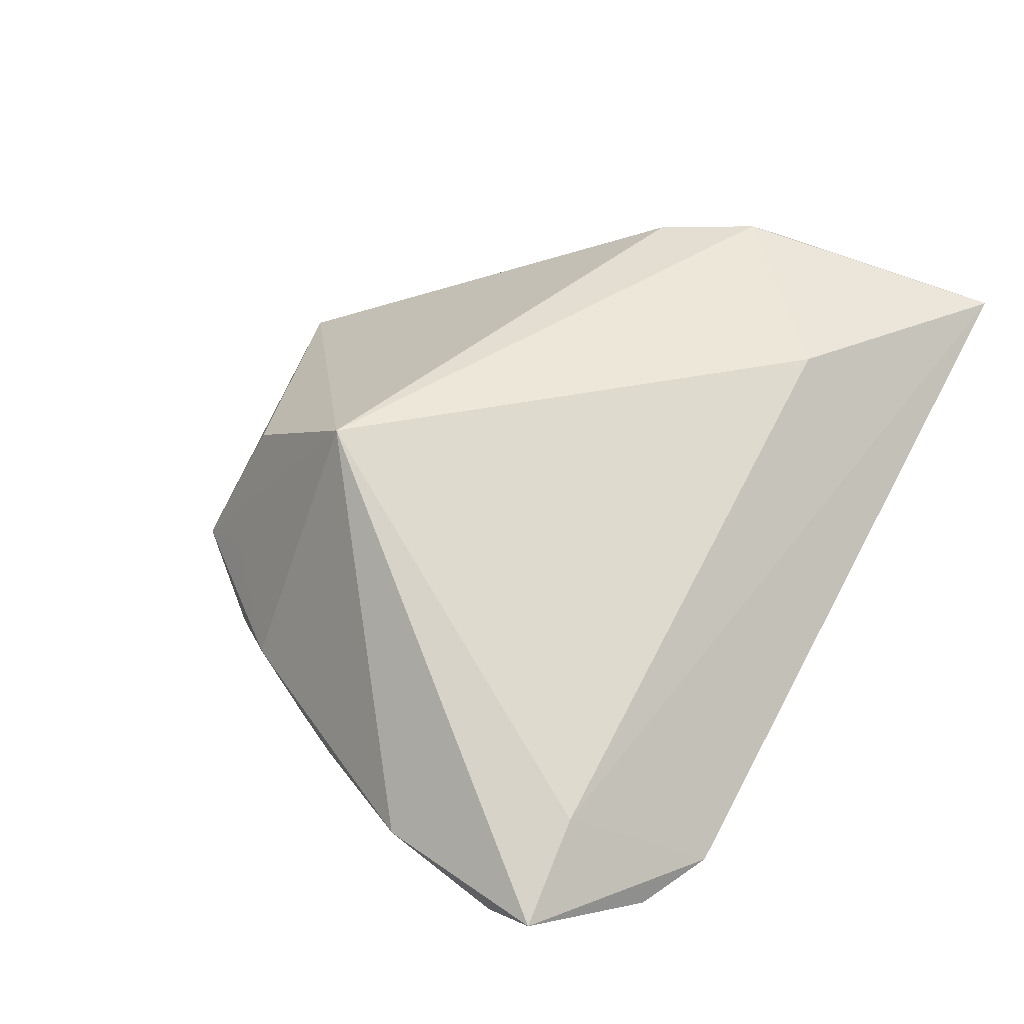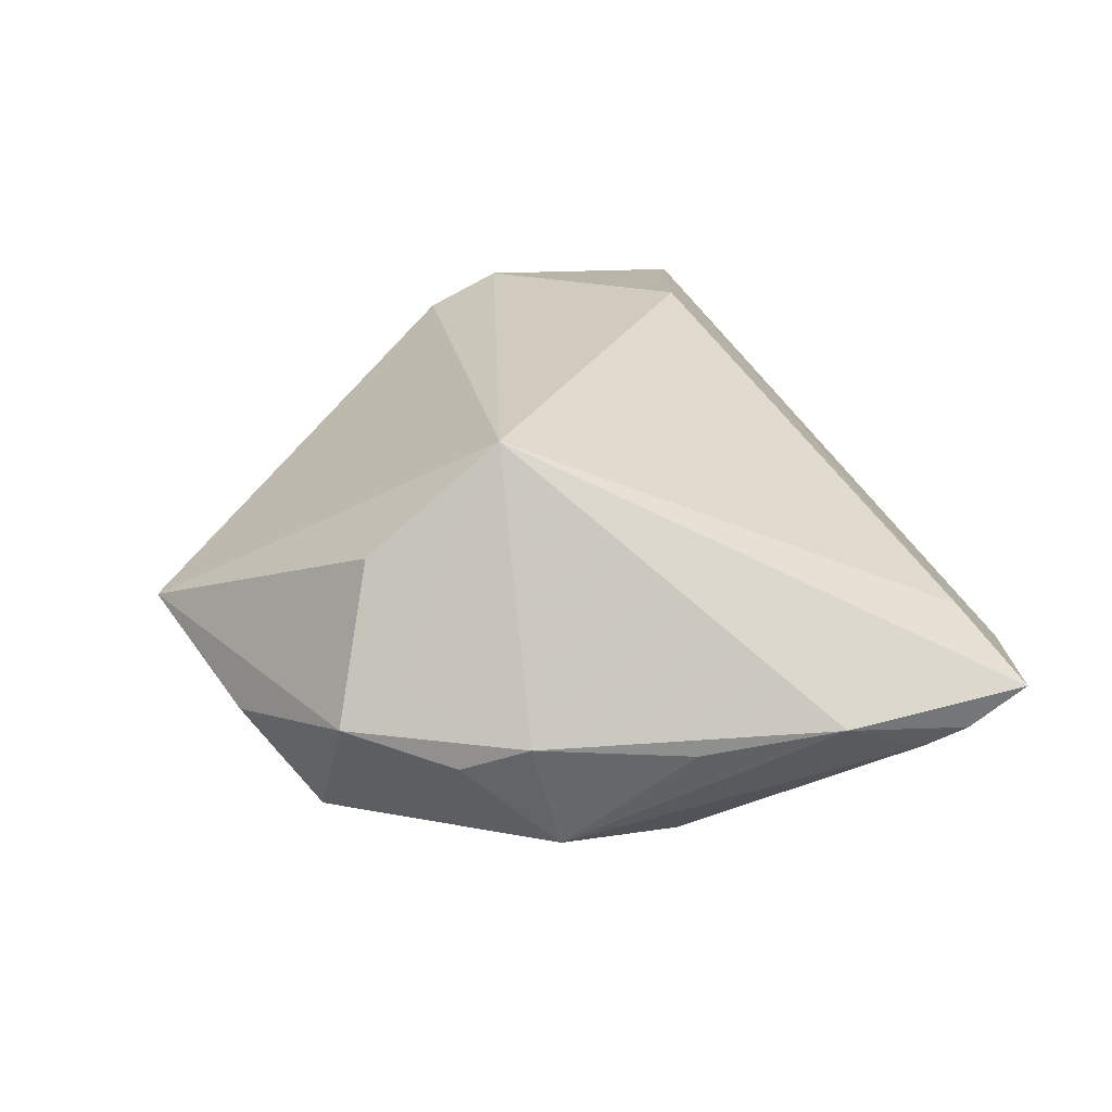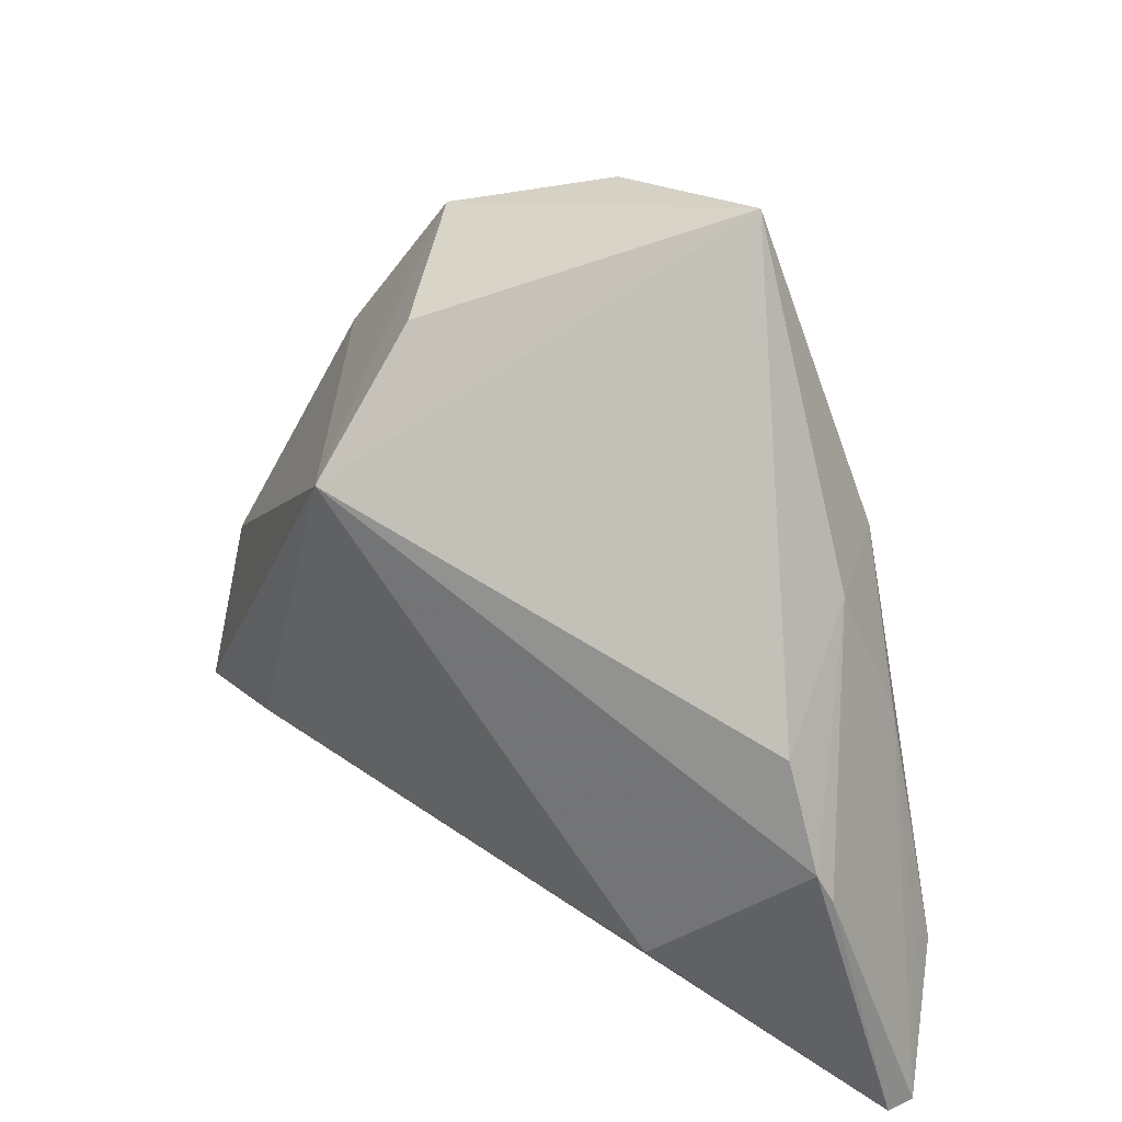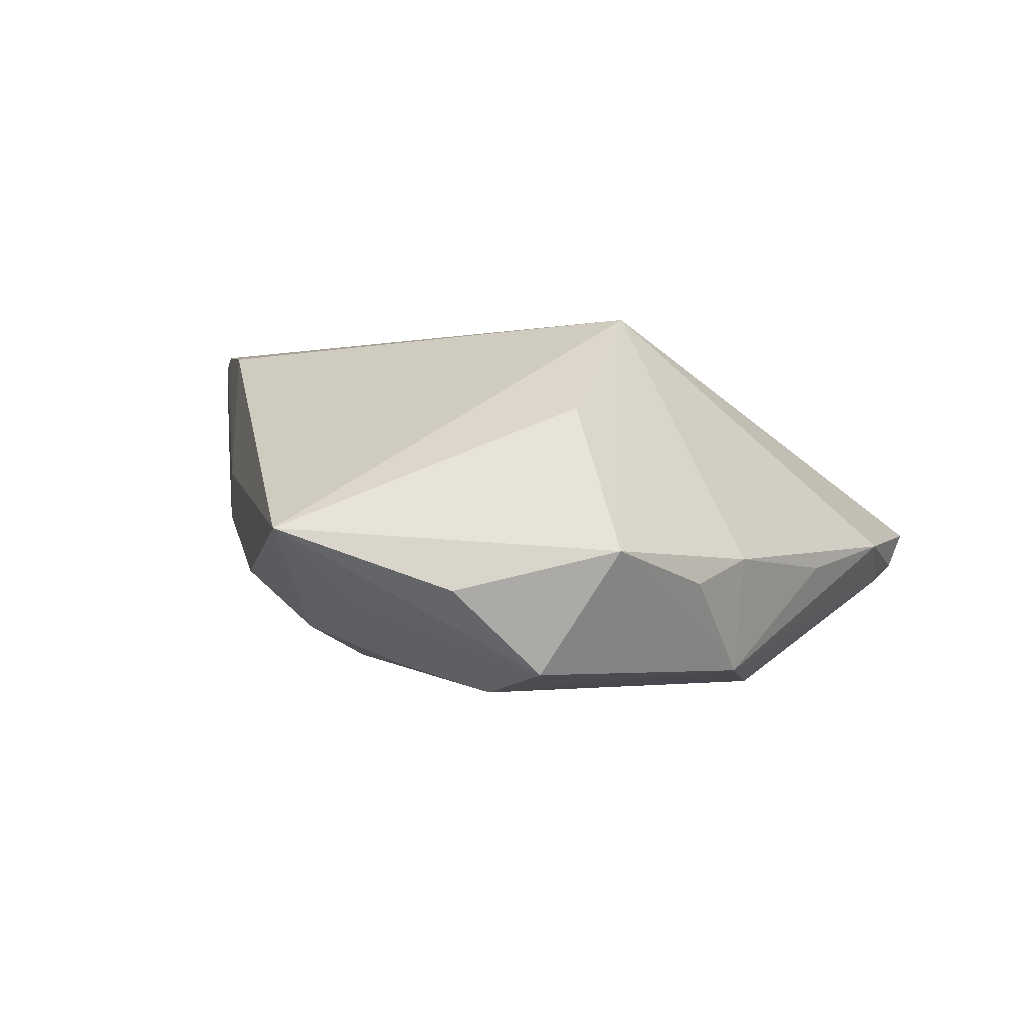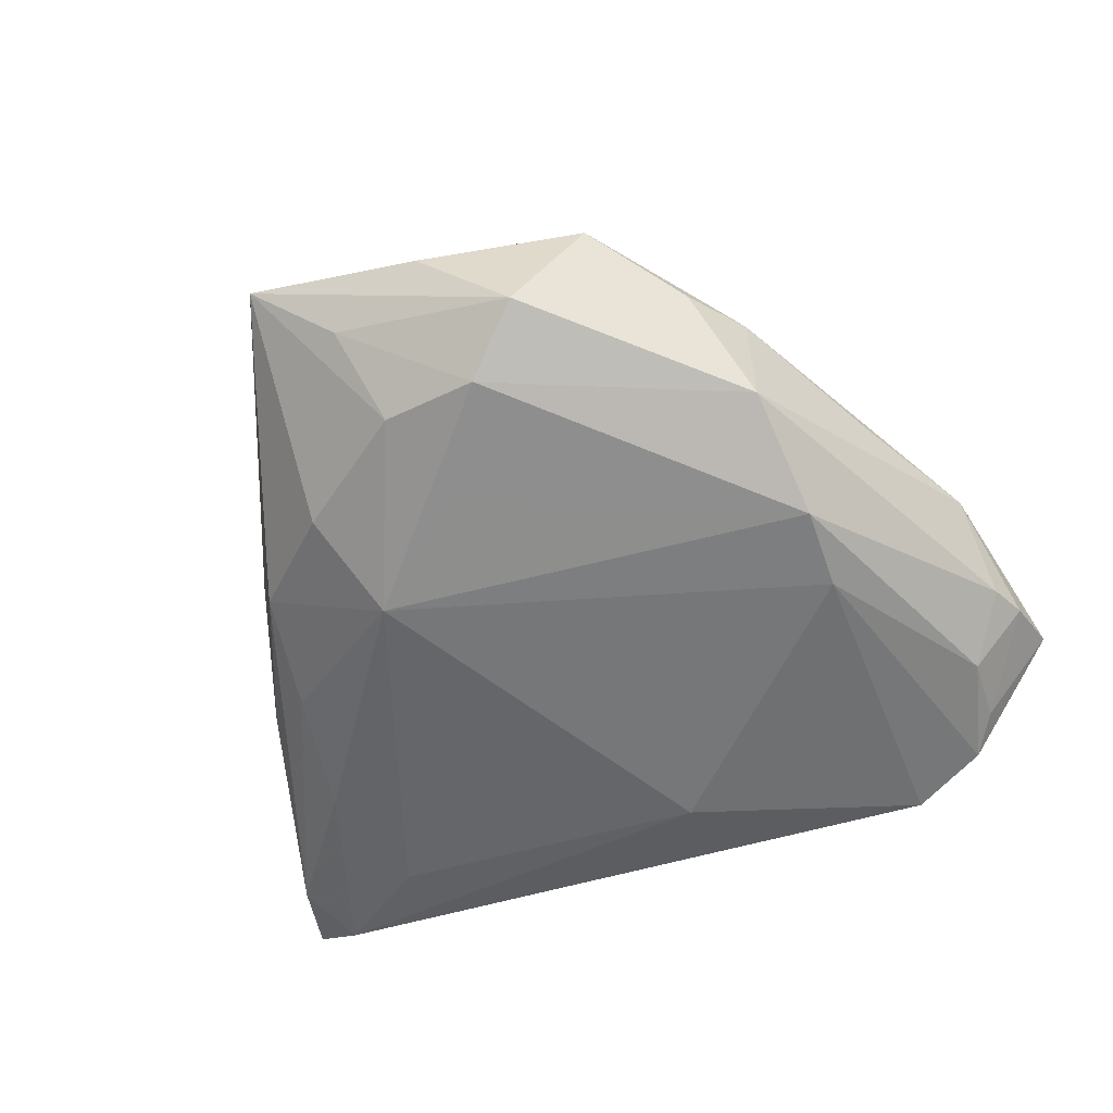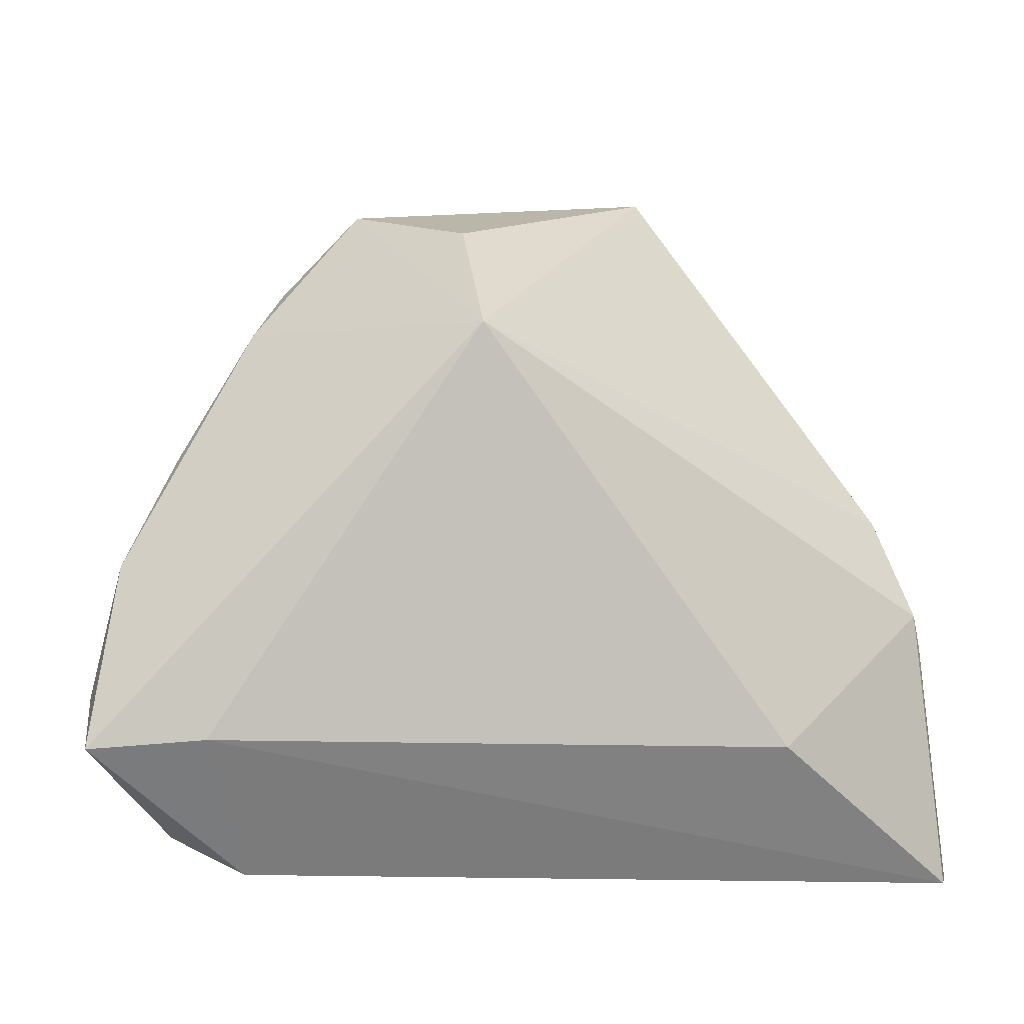
<metadata>
{"format":"obj","ext":"obj","renderer":"f3d","projection":"perspective","resolution":1024,"background":"white","views":[{"elev":49.8,"azim":-60.4,"up":"+Z"},{"elev":23.4,"azim":-117.8,"up":"+Z"},{"elev":29.1,"azim":29.9,"up":"+Y"},{"elev":-3.2,"azim":-171.3,"up":"+Z"},{"elev":-73.0,"azim":-158.1,"up":"+Z"},{"elev":-12.5,"azim":-28.6,"up":"+Y"}]}
</metadata>
<code>
v -0.05477 -0.02844 -0.002868
v -0.05077 -0.0176 -0.009658
v -0.002813 0.03366 -0.0245
v 0.006026 0.02114 -0.02234
v -0.01017 0.04065 -0.02221
v 0.04794 -0.02679 0.006691
v 0.04808 -0.02843 0.002862
v -0.04264 0.007939 -0.008641
v -0.03248 -0.005153 -0.02147
v -0.05284 -0.02191 -0.007478
v 0.03615 0.01271 0.004464
v 0.04434 -0.01256 0.02212
v -0.03286 0.004626 -0.02369
v 0.02319 -0.02654 0.02324
v 0.04384 -0.03543 0.0007568
v 0.02025 0.04989 -0.004861
v -0.04532 -0.02488 -0.01251
v -0.04173 -0.03745 -0.009338
v -0.03376 0.02447 -0.007973
v -0.02863 0.03114 -0.01121
v 0.03264 -0.02813 -0.004384
v -0.0006826 0.04712 -0.01228
v -0.04238 -0.02726 0.002636
v -0.05059 -0.006658 -0.005235
v 0.01127 0.04304 -0.01372
v -0.01796 0.02031 0.02324
v 0.04287 -0.009117 0.02324
v 0.033 0.01432 -0.008872
v 0.04066 -0.00268 -0.0004759
v -0.01395 0.03557 0.01027
v -0.03281 -0.04149 -0.008686
v 0.008654 0.03256 -0.02101
v 0.03495 0.0002623 -0.007745
v 0.05051 -0.04149 0.01749
v 0.03828 0.002509 0.02144
v 0.01815 0.01113 -0.02016
v -0.04494 -0.03268 -0.009472
v -0.03223 0.01988 -0.02196
v 0.02234 0.02333 -0.01632
v 0.03687 -0.01424 -0.006062
v -0.005591 -0.03012 -0.01197
v 0.05239 -0.0405 0.01537
v -0.02001 0.04207 -0.007522
v -0.02259 0.03526 -0.003136
f 26 35 16
f 22 43 16
f 26 14 27
f 27 35 26
f 42 31 15
f 1 31 23
f 23 26 1
f 23 14 26
f 44 19 26
f 26 43 44
f 44 43 19
f 19 43 20
f 20 38 19
f 43 38 20
f 1 26 24
f 26 19 24
f 38 3 13
f 30 43 26
f 26 16 30
f 30 16 43
f 34 27 14
f 34 31 42
f 14 23 34
f 34 23 31
f 42 15 7
f 11 16 35
f 35 27 11
f 41 15 31
f 22 16 5
f 5 43 22
f 5 38 43
f 5 3 38
f 19 38 8
f 8 24 19
f 38 24 8
f 4 3 36
f 36 13 4
f 4 13 3
f 40 15 36
f 40 7 15
f 16 11 28
f 28 39 16
f 36 39 28
f 12 11 27
f 12 34 42
f 27 34 12
f 29 12 42
f 11 12 29
f 7 28 29
f 29 28 11
f 36 15 21
f 21 41 36
f 15 41 21
f 16 39 32
f 36 3 32
f 32 39 36
f 13 17 2
f 2 24 38
f 38 13 2
f 9 17 13
f 9 41 31
f 9 13 36
f 36 41 9
f 7 40 33
f 33 28 7
f 33 40 36
f 36 28 33
f 42 7 6
f 6 29 42
f 7 29 6
f 16 32 25
f 25 32 3
f 25 5 16
f 3 5 25
f 10 2 17
f 10 37 1
f 17 37 10
f 1 24 10
f 24 2 10
f 18 9 31
f 17 9 18
f 18 37 17
f 18 31 1
f 1 37 18

</code>
